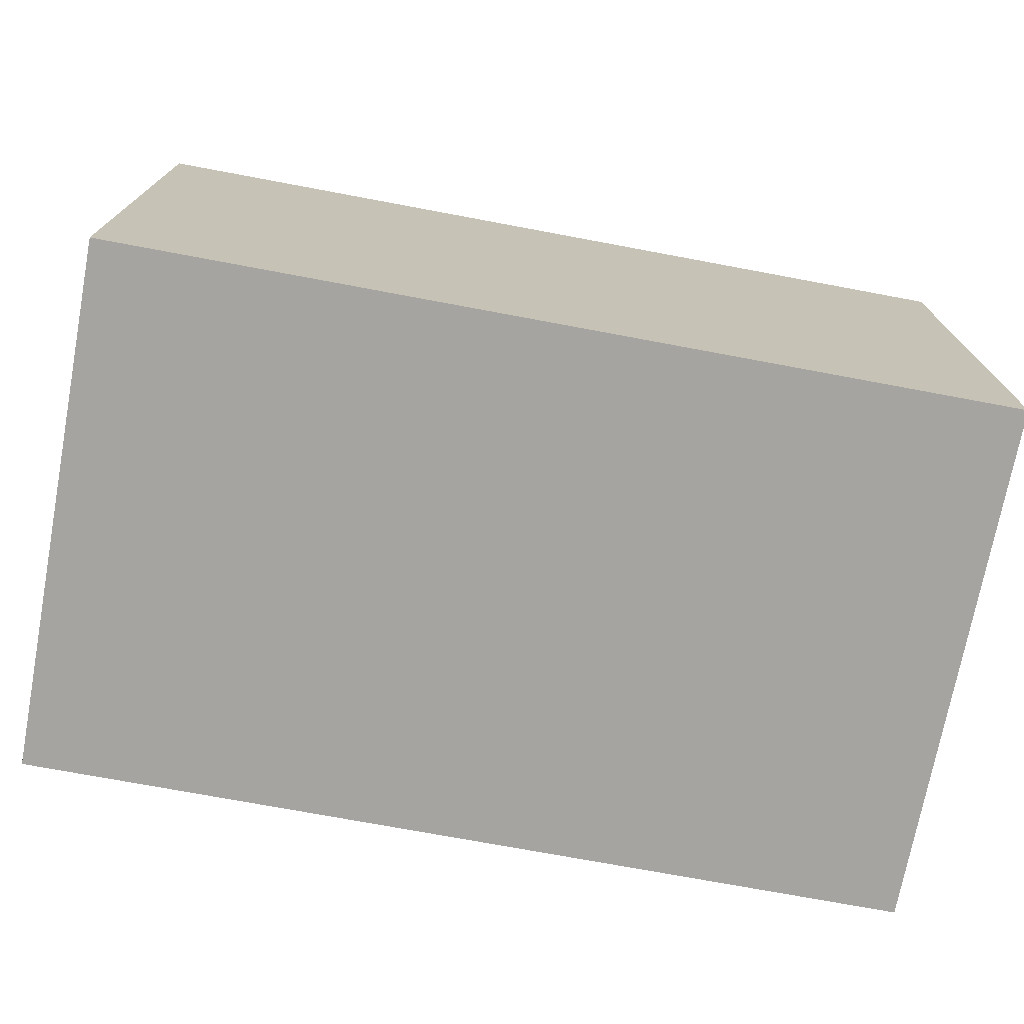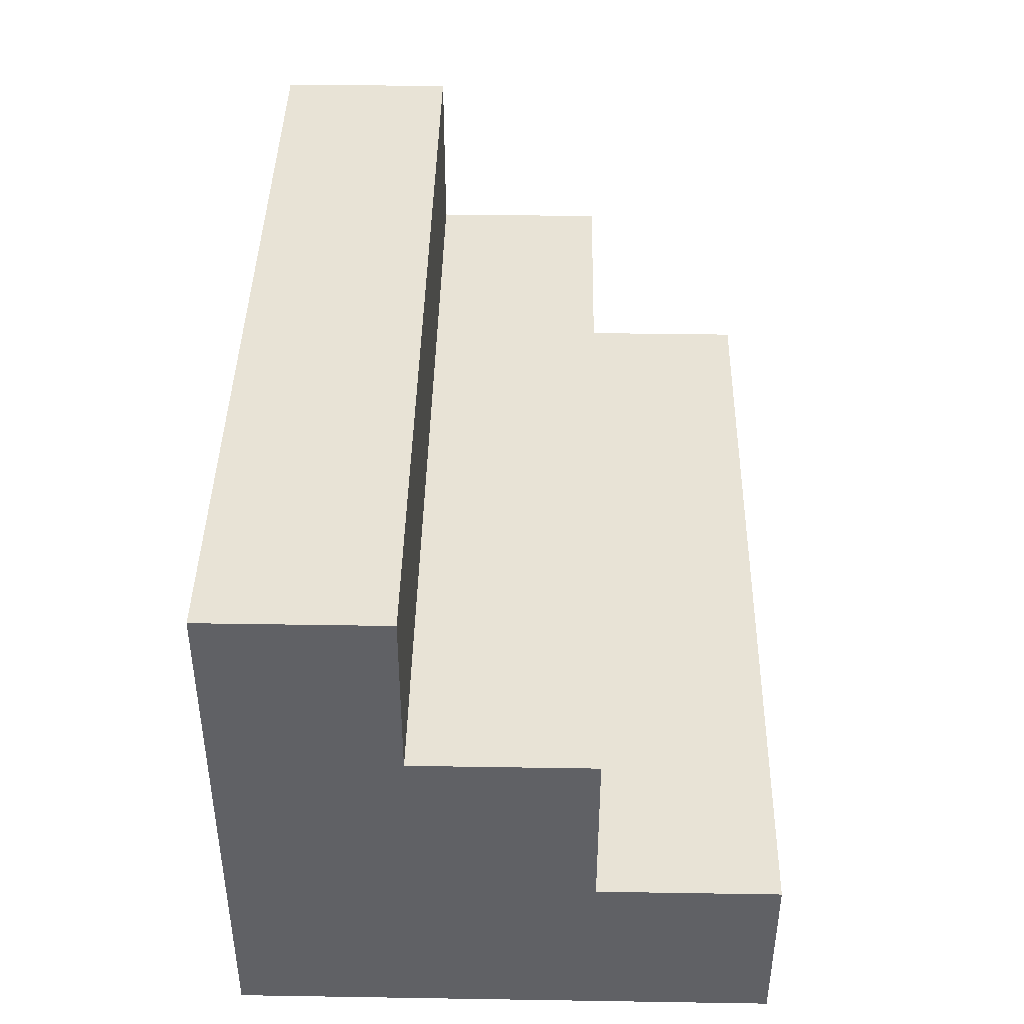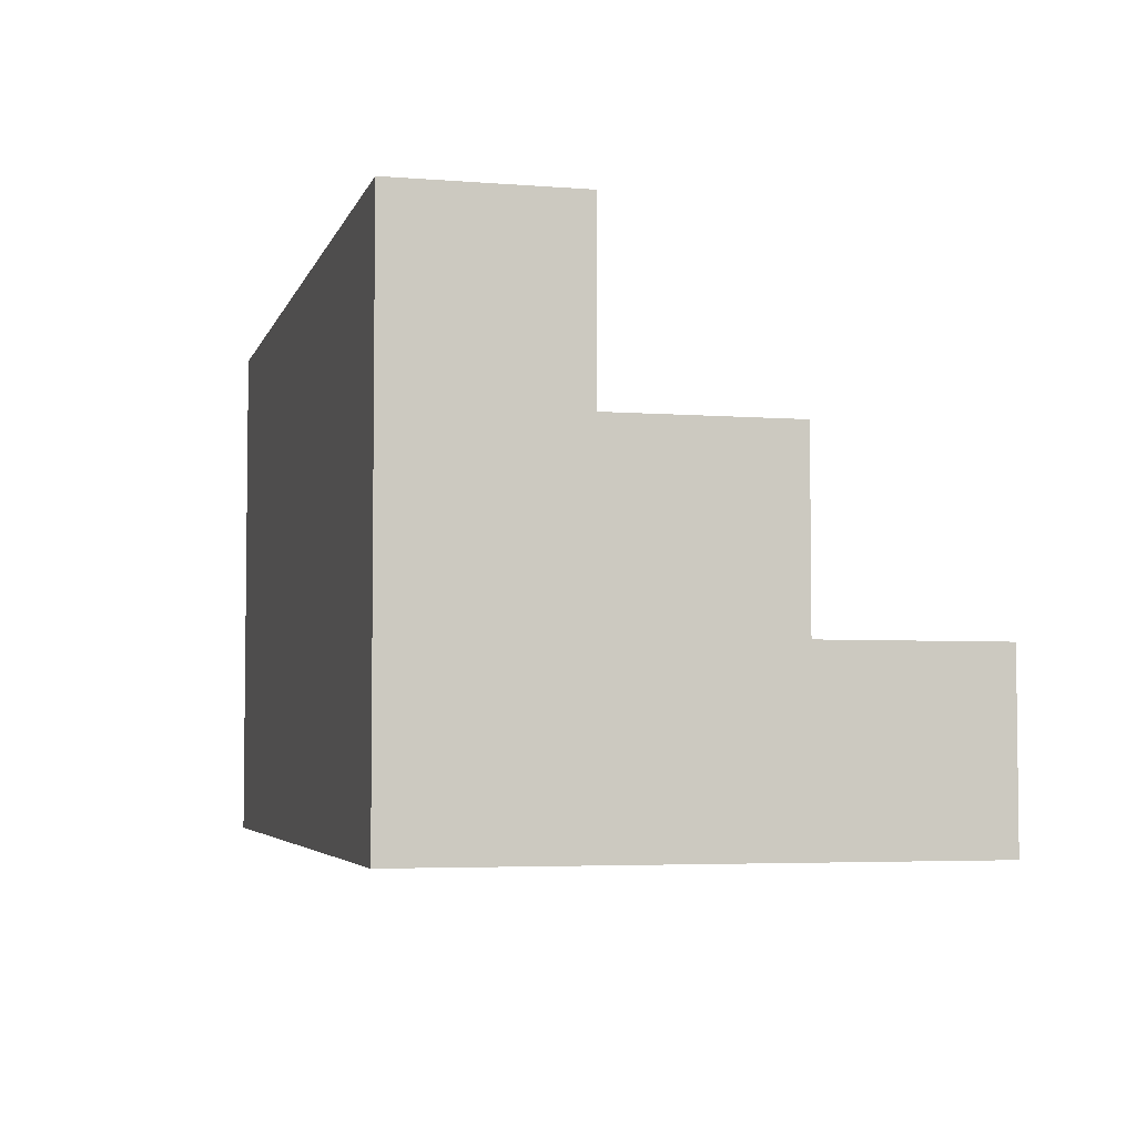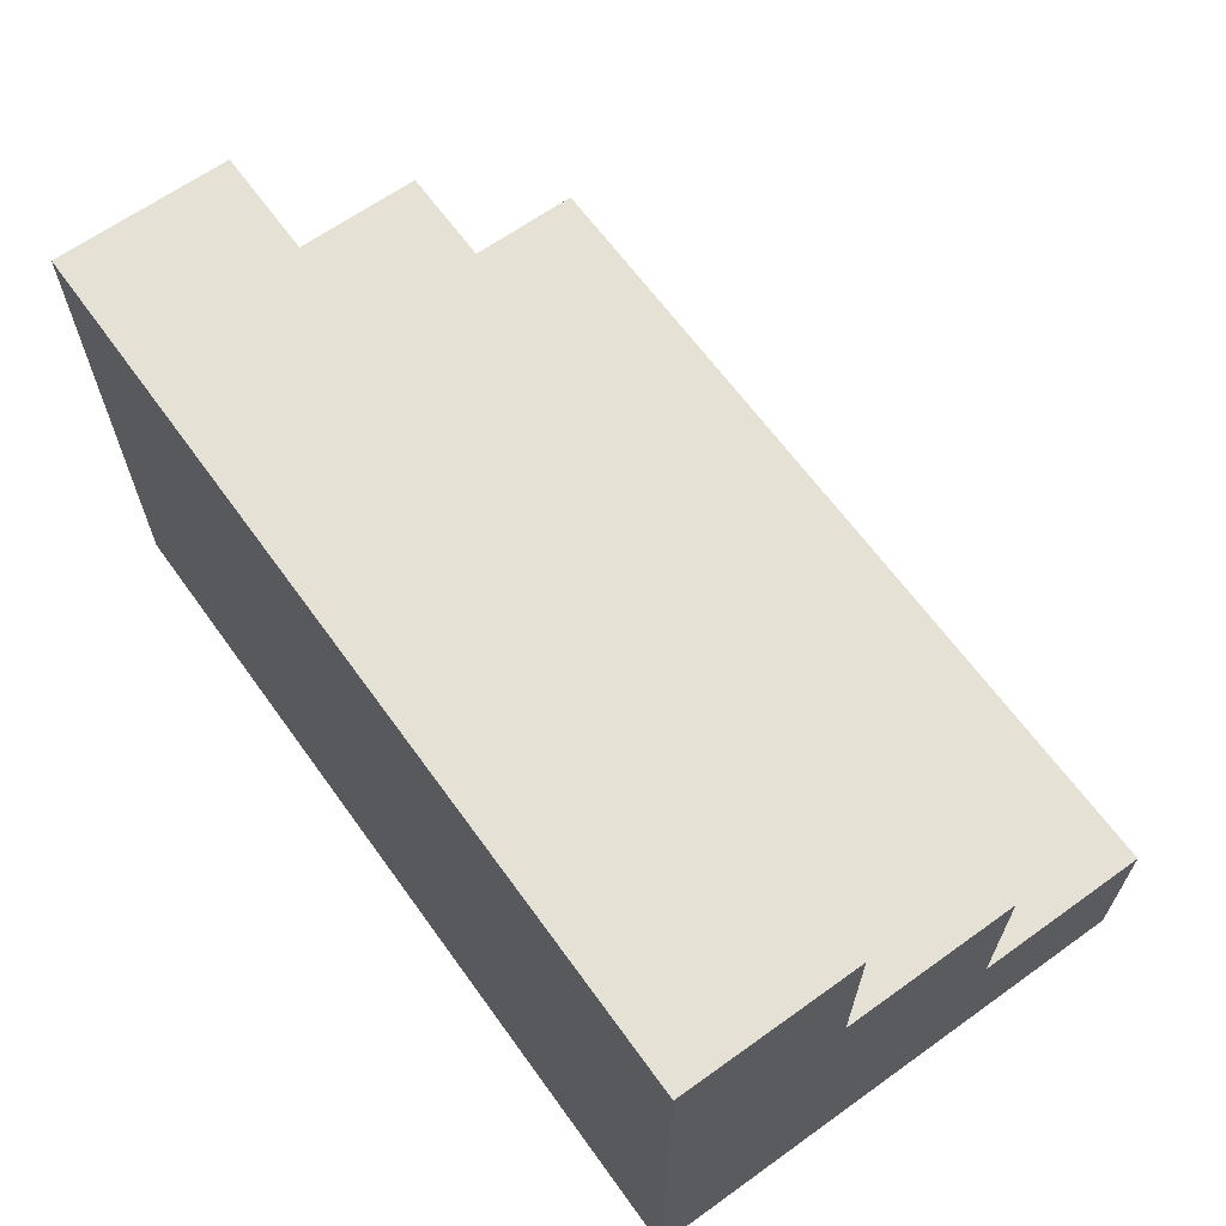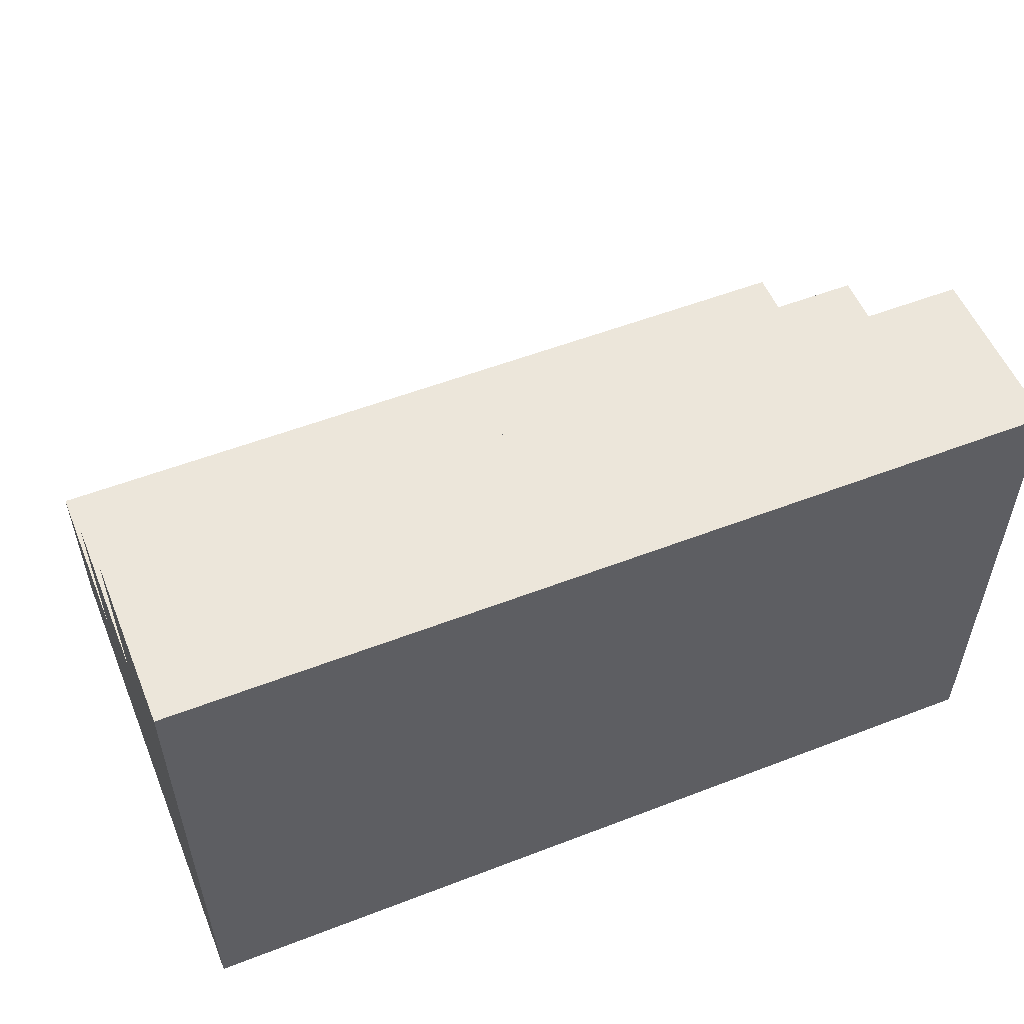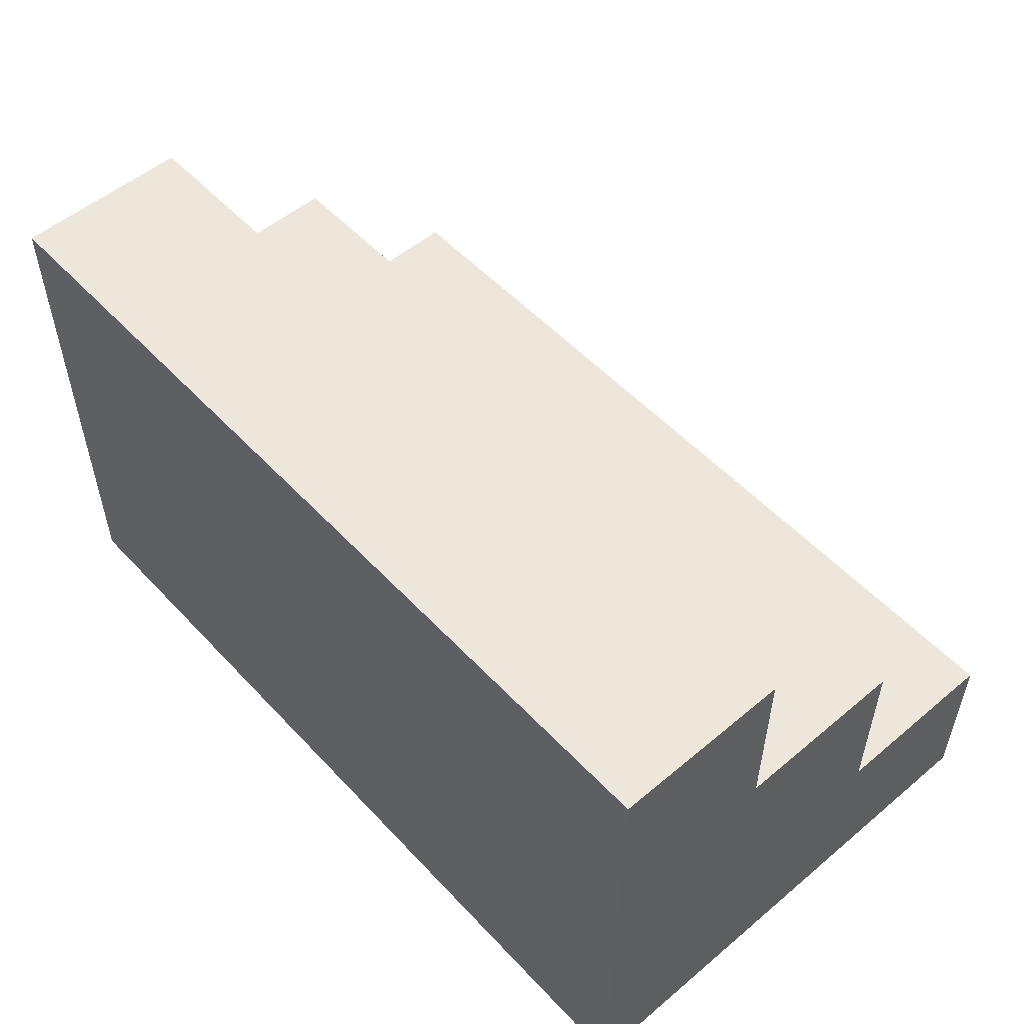
<metadata>
{"format":"obj","ext":"obj","renderer":"f3d","projection":"perspective","resolution":1024,"background":"white","views":[{"elev":-73.2,"azim":-10.6,"up":"+Z"},{"elev":41.8,"azim":-88.9,"up":"+Y"},{"elev":-4.4,"azim":-104.2,"up":"+Y"},{"elev":64.7,"azim":-125.8,"up":"+Y"},{"elev":54.4,"azim":157.8,"up":"+Y"},{"elev":53.4,"azim":48.2,"up":"+Z"}]}
</metadata>
<code>
v 0 50 -25
v 125 50 -25
v 125 75 -25
v 0 75 -25
v 0 75 -50
v 0 75 -25
v 125 75 -25
v 125 75 -50
v 0 0 -50
v 0 75 -50
v 125 75 -50
v 125 0 -50
v 0 25 0
v 125 25 0
v 125 50 0
v 0 50 0
v 0 50 -25
v 0 50 0
v 125 50 0
v 125 50 -25
v 125 25 0
v 0 25 0
v 0 25 25
v 125 25 25
v 125 25 0
v 125 25 25
v 125 0 25
v 125 0 -50
v 125 75 -50
v 125 75 -25
v 125 50 -25
v 125 50 0
v 125 0 -50
v 125 0 25
v 0 0 25
v 0 0 -50
v 0 0 -50
v 0 0 25
v 0 25 25
v 0 25 0
v 0 50 0
v 0 50 -25
v 0 75 -25
v 0 75 -50
v 0 25 25
v 0 0 25
v 125 0 25
v 125 25 25
g 4b5c6046-e34c-11ea-96f9-54bf646e7e1f
f 2 3 1
f 1 3 4
g 4b5d238a-e34c-11ea-bd0d-54bf646e7e1f
f 5 6 8
f 8 6 7
g 4b5de6de-e34c-11ea-8f5a-54bf646e7e1f
f 9 10 12
f 12 10 11
g 4b35770c-e34c-11ea-9305-54bf646e7e1f
f 14 15 13
f 13 15 16
g 4b36135a-e34c-11ea-804c-54bf646e7e1f
f 17 18 20
f 20 18 19
g 4b0c91fa-e34c-11ea-a17d-54bf646e7e1f
f 21 22 24
f 24 22 23
g 4b0ce01e-e34c-11ea-9ac5-54bf646e7e1f
f 26 27 25
f 25 27 28
f 25 28 31
f 31 28 29
f 31 29 30
f 31 32 25
g 4b0d0738-e34c-11ea-9f2c-54bf646e7e1f
f 34 35 33
f 33 35 36
g 4b0d554a-e34c-11ea-bd44-54bf646e7e1f
f 38 40 37
f 37 40 42
f 37 42 44
f 44 42 43
f 38 39 40
f 40 41 42
g 4b0d7c5a-e34c-11ea-8db7-54bf646e7e1f
f 46 47 45
f 45 47 48

</code>
